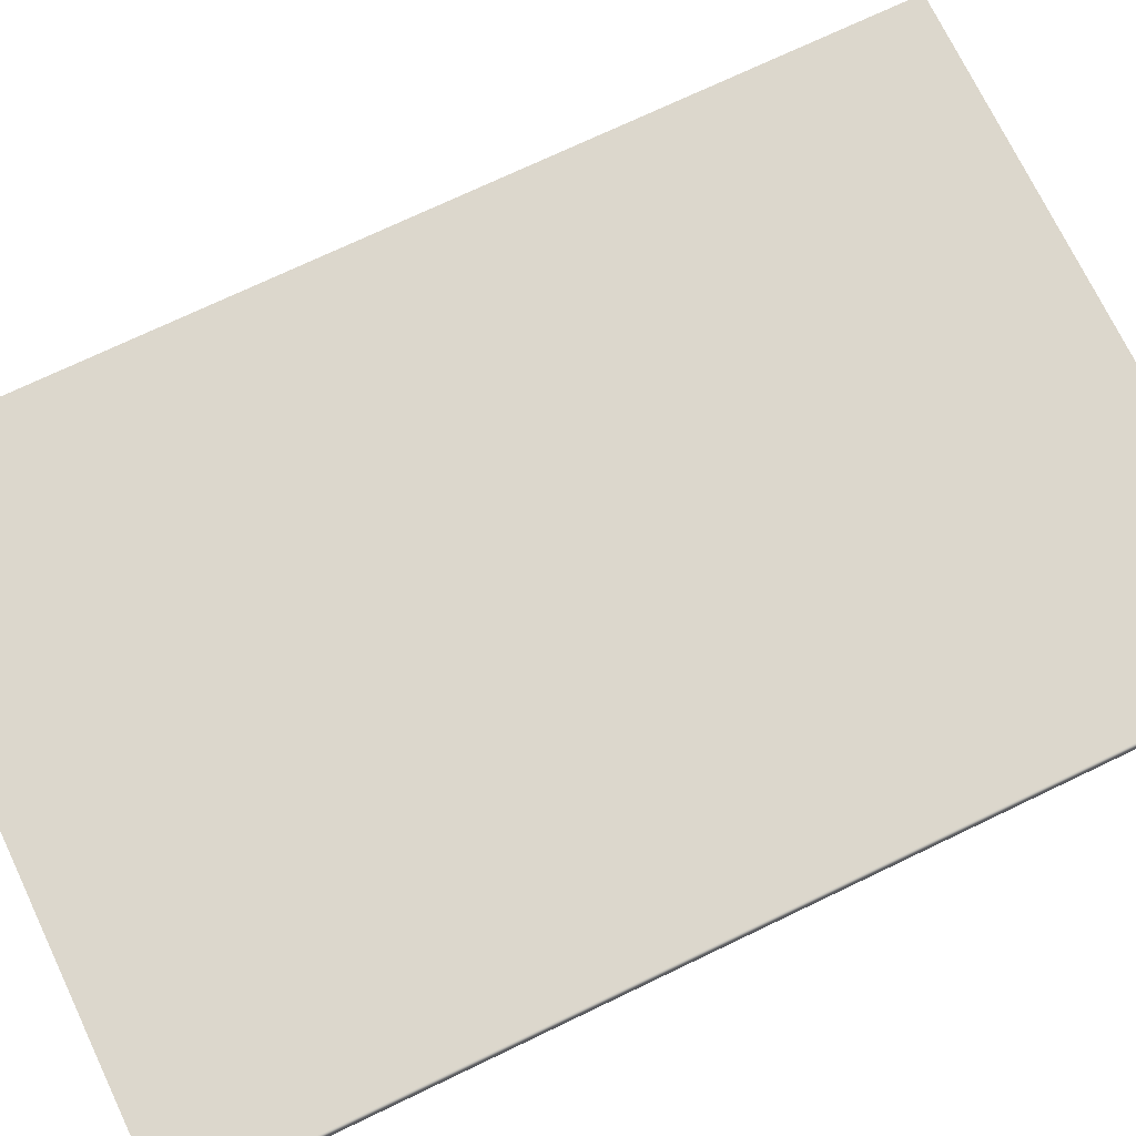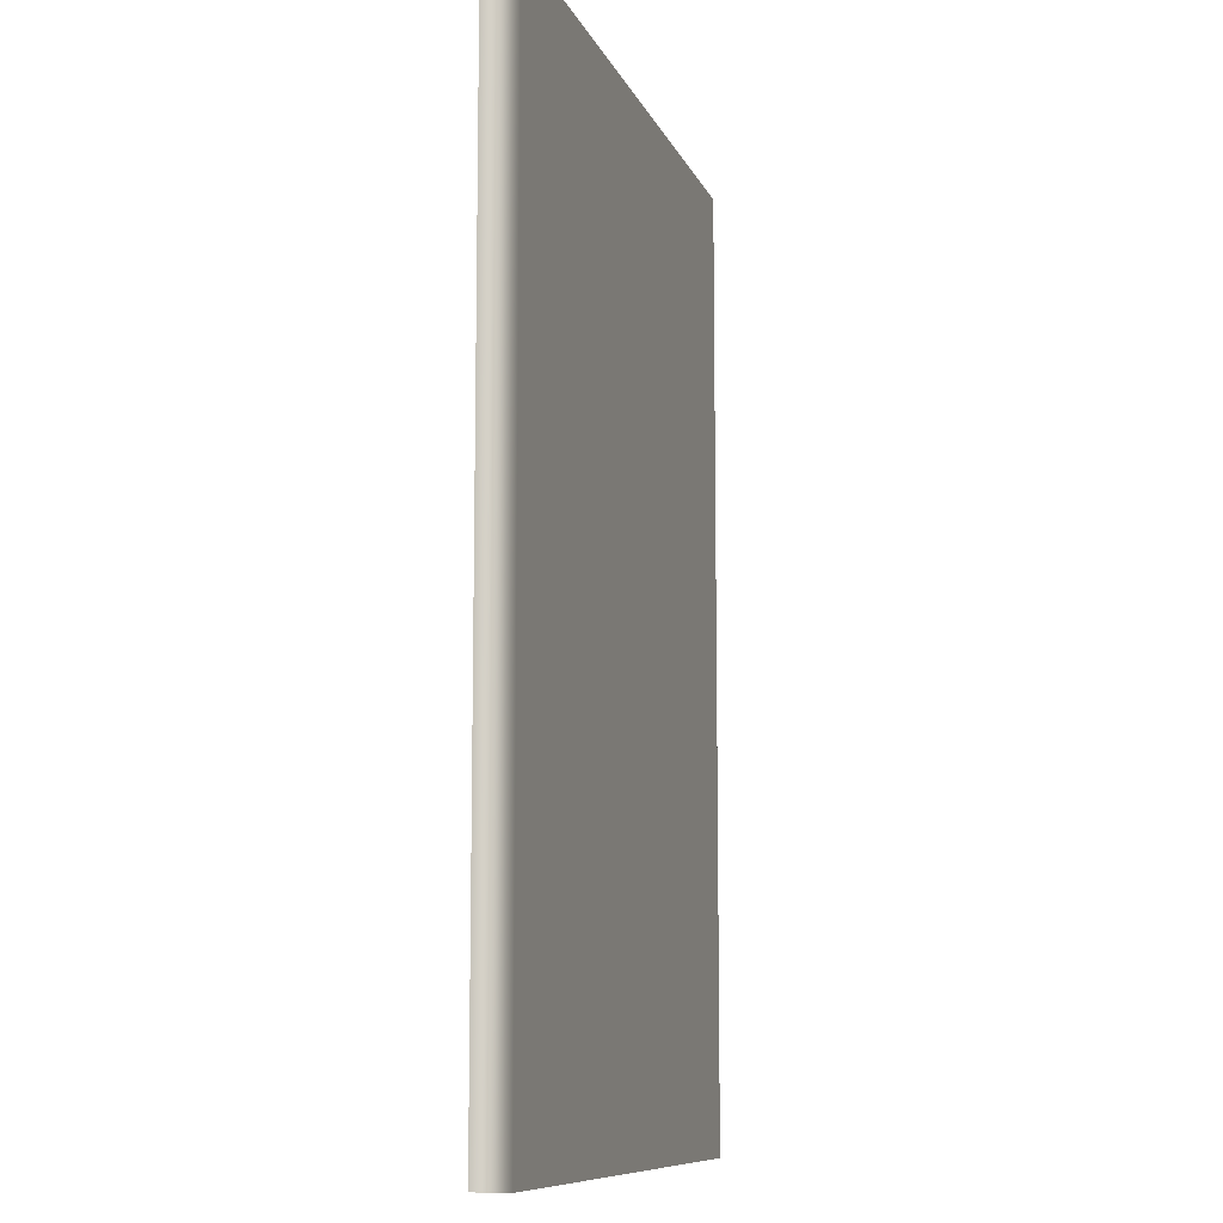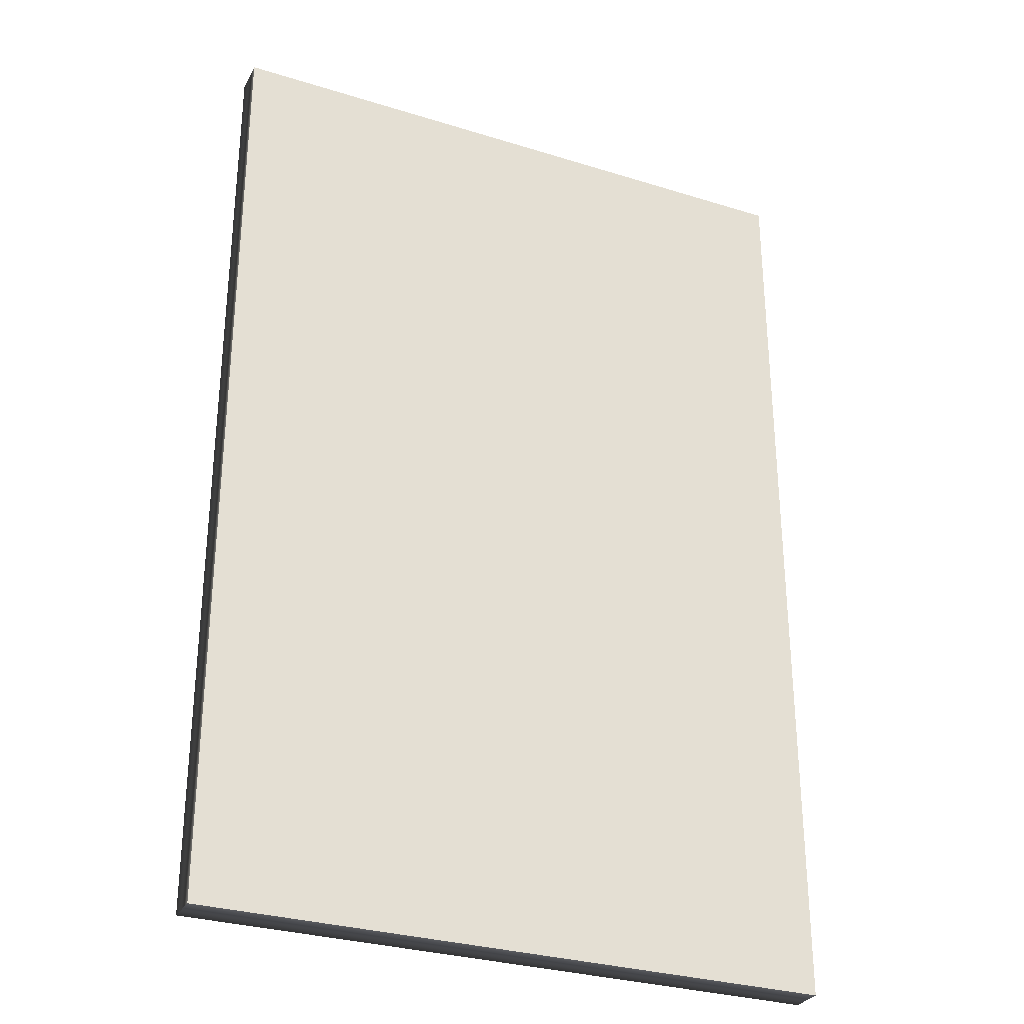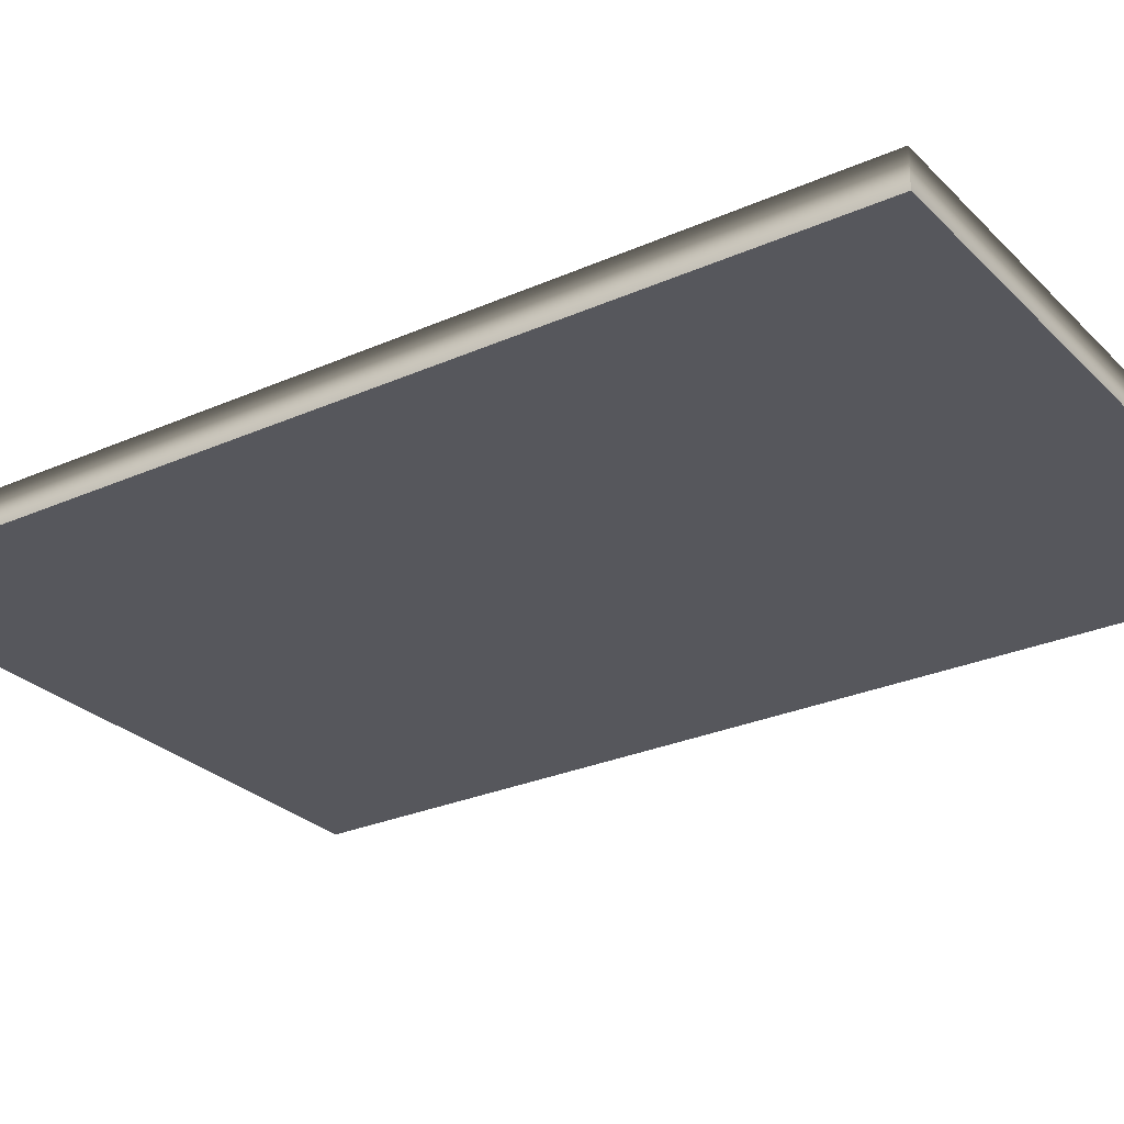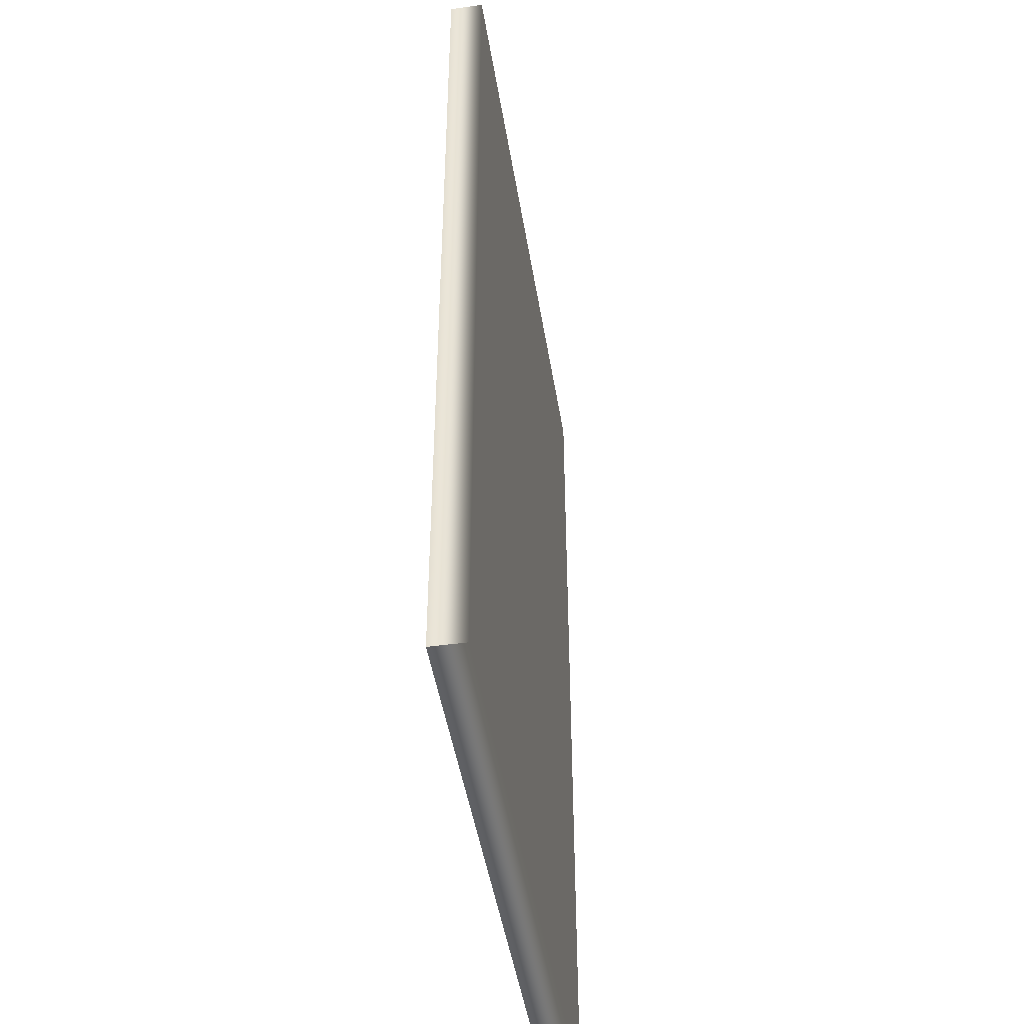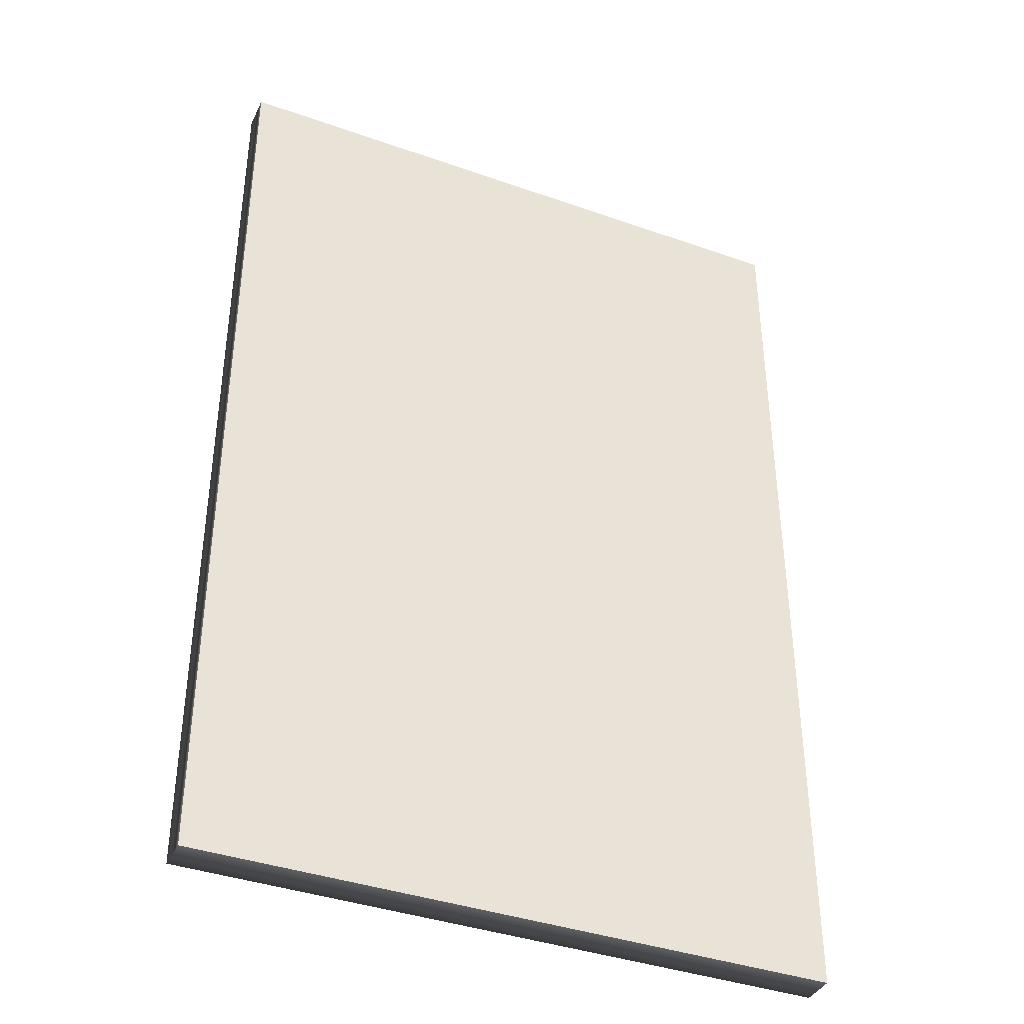
<metadata>
{"format":"obj","ext":"obj","renderer":"f3d","projection":"perspective","resolution":1024,"background":"white","views":[{"elev":72.8,"azim":64.4,"up":"+Y"},{"elev":-9.8,"azim":106.0,"up":"+Z"},{"elev":-30.2,"azim":-24.3,"up":"+Z"},{"elev":-27.5,"azim":-55.7,"up":"+Y"},{"elev":-46.4,"azim":99.1,"up":"+Z"},{"elev":-38.8,"azim":-23.9,"up":"+Z"}]}
</metadata>
<code>
v -11.06 0 16.67
v 11.06 0 16.67
v -11.06 0 -16.67
v 11.06 0 -16.67
v -11.06 1.189 16.67
v 11.06 1.189 16.67
v 11.06 1.189 -16.67
v -11.06 1.189 -16.67
f 5 6 7 8
f 1 3 4 2
f 1 2 6 5
f 2 4 7 6
f 4 3 8 7
f 3 1 5 8

</code>
